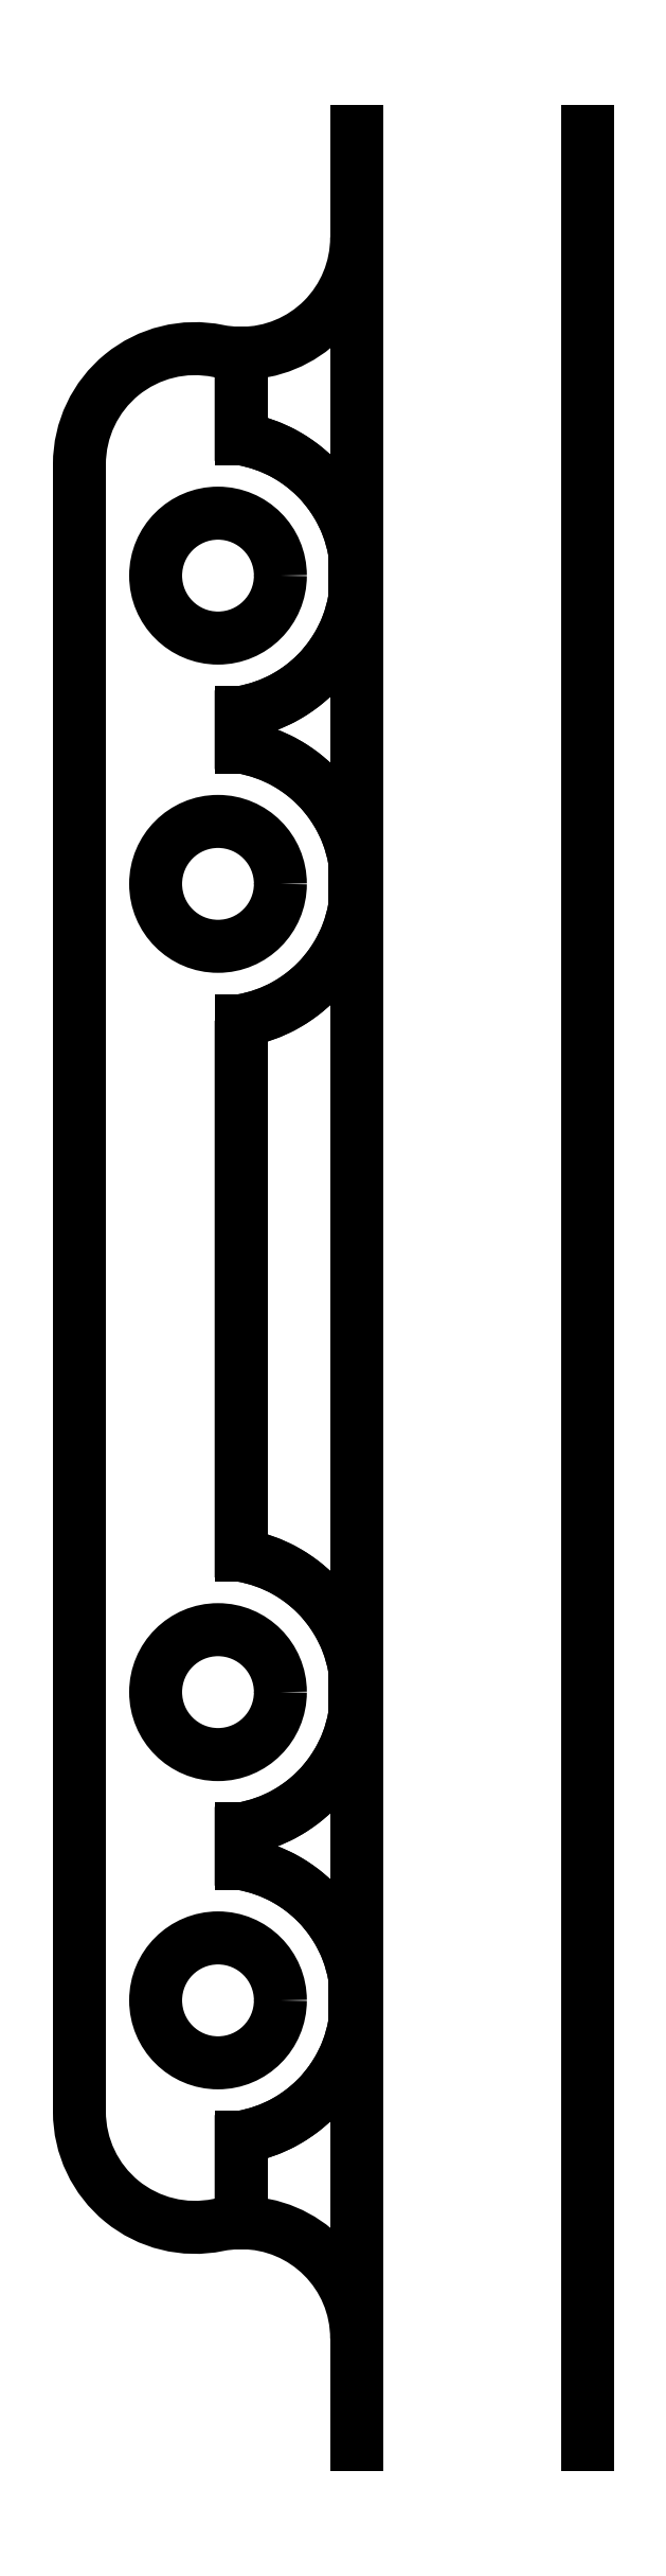
<metadata>
{"format":"dxf","ext":"dxf","renderer":"ezdxf+matplotlib","layout":"modelspace","background":"white","min_lineweight":24,"dpi":150}
</metadata>
<code>
0
SECTION
2
ENTITIES
0
LWPOLYLINE
8
0
90
14
70
1
43
0
10
-352.6
20
256.3
10
-352.6
20
244.7
42
-0.8452
10
-352.6
20
238.8
10
-352.6
20
238.1
42
-0.8452
10
-352.6
20
232.2
10
-352.6
20
230.3
42
0.05038
10
-353.1
20
230.3
42
-0.4745
10
-356.1
20
232.7
10
-356.1
20
268.3
42
-0.4745
10
-353.1
20
270.8
42
0.05038
10
-352.6
20
270.7
10
-352.6
20
268.9
42
-0.8452
10
-352.6
20
263
10
-352.6
20
262.2
42
-0.8452
0
CIRCLE
8
0
10
-353.1
20
241.8
30
-1.779e-45
40
1.35
210
0
220
0
230
1
0
CIRCLE
8
0
10
-353.1
20
259.3
30
1.396e-45
40
1.35
210
0
220
0
230
1
0
CIRCLE
8
0
10
-353.1
20
235.1
30
-1.779e-45
40
1.35
210
0
220
0
230
1
0
CIRCLE
8
0
10
-353.1
20
265.9
30
1.396e-45
40
1.35
210
0
220
0
230
1
0
SPLINE
8
0
70
0
71
3
72
14
73
10
74
0
42
1e-09
43
1e-10
44
1e-10
40
1.258
40
1.258
40
1.258
40
1.258
40
1.355
40
1.355
40
1.452
40
1.452
40
1.594
40
1.594
40
1.665
40
1.665
40
1.665
40
1.665
10
-352.6
20
244.7
30
0
10
-352.2
20
244.7
30
-5.551e-16
10
-351.9
20
244.6
30
0
10
-351.4
20
244.3
30
0
10
-351.1
20
244.1
30
0
10
-350.6
20
243.6
30
0
10
-350.4
20
243.3
30
0
10
-350.2
20
242.7
30
0
10
-350.1
20
242.5
30
0
10
-350.1
20
242.3
30
0
0
LINE
8
0
10
-350.1
20
242.3
30
0
11
-350.1
21
241.2
31
0
0
SPLINE
8
0
70
0
71
3
72
14
73
10
74
0
42
1e-09
43
1e-10
44
1e-10
40
0.07195
40
0.07195
40
0.07195
40
0.07195
40
0.1426
40
0.1426
40
0.2853
40
0.2853
40
0.382
40
0.382
40
0.4787
40
0.4787
40
0.4787
40
0.4787
10
-350.1
20
241.2
30
0
10
-350.1
20
241.1
30
0
10
-350.2
20
240.9
30
0
10
-350.4
20
240.3
30
0
10
-350.6
20
240
30
0
10
-351.1
20
239.5
30
0
10
-351.4
20
239.3
30
0
10
-351.9
20
239
30
0
10
-352.2
20
238.9
30
-5.551e-16
10
-352.6
20
238.8
30
0
0
LINE
8
0
10
-352.6
20
238.8
30
2.653e-31
11
-352.6
21
238.1
31
0
0
SPLINE
8
0
70
0
71
3
72
14
73
10
74
0
42
1e-09
43
1e-10
44
1e-10
40
1.258
40
1.258
40
1.258
40
1.258
40
1.355
40
1.355
40
1.452
40
1.452
40
1.594
40
1.594
40
1.665
40
1.665
40
1.665
40
1.665
10
-352.6
20
238.1
30
0
10
-352.2
20
238
30
-5.551e-16
10
-351.9
20
237.9
30
0
10
-351.4
20
237.6
30
0
10
-351.1
20
237.4
30
0
10
-350.6
20
236.9
30
0
10
-350.4
20
236.6
30
0
10
-350.2
20
236
30
0
10
-350.1
20
235.9
30
0
10
-350.1
20
235.7
30
0
0
LINE
8
0
10
-350.1
20
235.7
30
0
11
-350.1
21
234.6
31
-2.311e-31
0
SPLINE
8
0
70
0
71
3
72
14
73
10
74
0
42
1e-09
43
1e-10
44
1e-10
40
0.07195
40
0.07195
40
0.07195
40
0.07195
40
0.1426
40
0.1426
40
0.2853
40
0.2853
40
0.382
40
0.382
40
0.4787
40
0.4787
40
0.4787
40
0.4787
10
-350.1
20
234.6
30
0
10
-350.1
20
234.4
30
0
10
-350.2
20
234.2
30
0
10
-350.4
20
233.7
30
0
10
-350.6
20
233.3
30
0
10
-351.1
20
232.8
30
0
10
-351.4
20
232.6
30
0
10
-351.9
20
232.3
30
0
10
-352.2
20
232.2
30
0
10
-352.6
20
232.2
30
0
0
LINE
8
0
10
-352.6
20
232.2
30
0
11
-352.6
21
230.3
31
0
0
ARC
8
0
10
-352.6
20
227.8
30
0
40
2.5
210
-1.873e-32
220
1.301e-18
230
1
50
0
51
90
0
LINE
8
0
10
-350.1
20
227.8
30
-4.562e-32
11
-350.1
21
273.2
31
-5.551e-16
0
ARC
8
0
10
-352.6
20
273.2
30
1.314e-31
40
2.5
210
-3.838e-31
220
1.301e-18
230
1
50
-90
51
0
0
LINE
8
0
10
-352.6
20
270.7
30
3.253e-18
11
-352.6
21
268.9
31
0
0
SPLINE
8
0
70
0
71
3
72
14
73
10
74
0
42
1e-09
43
1e-10
44
1e-10
40
1.258
40
1.258
40
1.258
40
1.258
40
1.355
40
1.355
40
1.452
40
1.452
40
1.594
40
1.594
40
1.665
40
1.665
40
1.665
40
1.665
10
-352.6
20
268.9
30
0
10
-352.2
20
268.8
30
-5.551e-16
10
-351.9
20
268.7
30
0
10
-351.4
20
268.4
30
0
10
-351.1
20
268.2
30
0
10
-350.6
20
267.7
30
0
10
-350.4
20
267.4
30
0
10
-350.2
20
266.8
30
0
10
-350.1
20
266.7
30
-5.551e-16
10
-350.1
20
266.5
30
-5.551e-16
0
LINE
8
0
10
-350.1
20
266.5
30
-5.551e-16
11
-350.1
21
265.4
31
-5.551e-16
0
SPLINE
8
0
70
0
71
3
72
14
73
10
74
0
42
1e-09
43
1e-10
44
1e-10
40
0.07195
40
0.07195
40
0.07195
40
0.07195
40
0.1426
40
0.1426
40
0.2853
40
0.2853
40
0.382
40
0.382
40
0.4787
40
0.4787
40
0.4787
40
0.4787
10
-350.1
20
265.4
30
-5.551e-16
10
-350.1
20
265.2
30
-5.551e-16
10
-350.2
20
265
30
0
10
-350.4
20
264.5
30
0
10
-350.6
20
264.1
30
0
10
-351.1
20
263.6
30
0
10
-351.4
20
263.4
30
0
10
-351.9
20
263.1
30
0
10
-352.2
20
263
30
-5.551e-16
10
-352.6
20
263
30
0
0
LINE
8
0
10
-352.6
20
263
30
8.045e-32
11
-352.6
21
262.2
31
0
0
SPLINE
8
0
70
0
71
3
72
14
73
10
74
0
42
1e-09
43
1e-10
44
1e-10
40
1.258
40
1.258
40
1.258
40
1.258
40
1.355
40
1.355
40
1.452
40
1.452
40
1.594
40
1.594
40
1.665
40
1.665
40
1.665
40
1.665
10
-352.6
20
262.2
30
0
10
-352.2
20
262.2
30
-5.551e-16
10
-351.9
20
262.1
30
0
10
-351.4
20
261.8
30
0
10
-351.1
20
261.6
30
0
10
-350.6
20
261.1
30
0
10
-350.4
20
260.7
30
0
10
-350.2
20
260.2
30
0
10
-350.1
20
260
30
0
10
-350.1
20
259.8
30
-5.551e-16
0
LINE
8
0
10
-350.1
20
259.8
30
-5.551e-16
11
-350.1
21
258.7
31
-5.551e-16
0
SPLINE
8
0
70
0
71
3
72
14
73
10
74
0
42
1e-09
43
1e-10
44
1e-10
40
0.07195
40
0.07195
40
0.07195
40
0.07195
40
0.1426
40
0.1426
40
0.2853
40
0.2853
40
0.382
40
0.382
40
0.4787
40
0.4787
40
0.4787
40
0.4787
10
-350.1
20
258.7
30
-5.551e-16
10
-350.1
20
258.5
30
0
10
-350.2
20
258.3
30
0
10
-350.4
20
257.8
30
0
10
-350.6
20
257.5
30
0
10
-351.1
20
257
30
0
10
-351.4
20
256.8
30
0
10
-351.9
20
256.5
30
0
10
-352.2
20
256.4
30
-5.551e-16
10
-352.6
20
256.3
30
0
0
LINE
8
0
10
-352.6
20
256.3
30
2.653e-31
11
-352.6
21
244.7
31
0
0
LINE
8
0
10
-345.1
20
225.5
30
-5.551e-16
11
-345.1
21
275.5
31
-6.505e-17
0
LINE
8
0
10
-350.1
20
225.5
30
-5.551e-16
11
-350.1
21
275.5
31
-6.505e-17
0
ENDSEC
0
EOF

</code>
